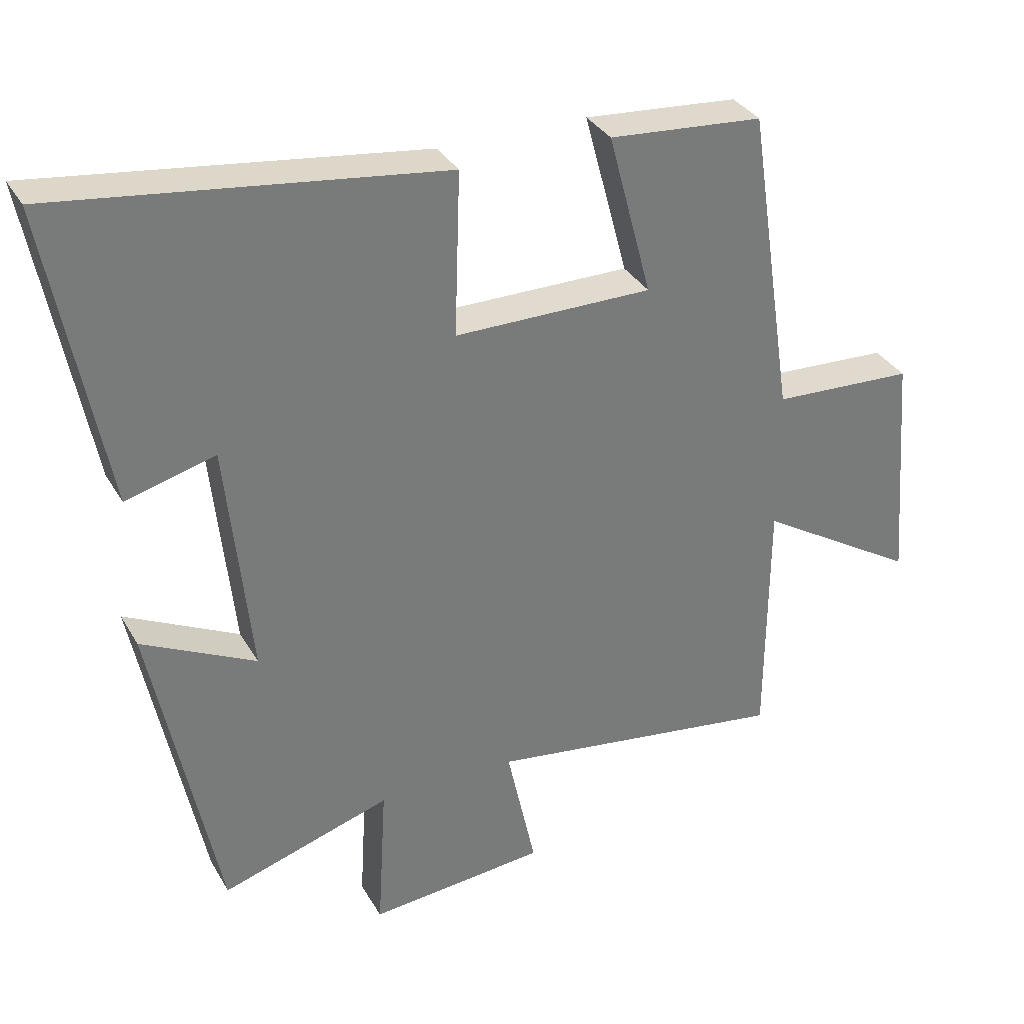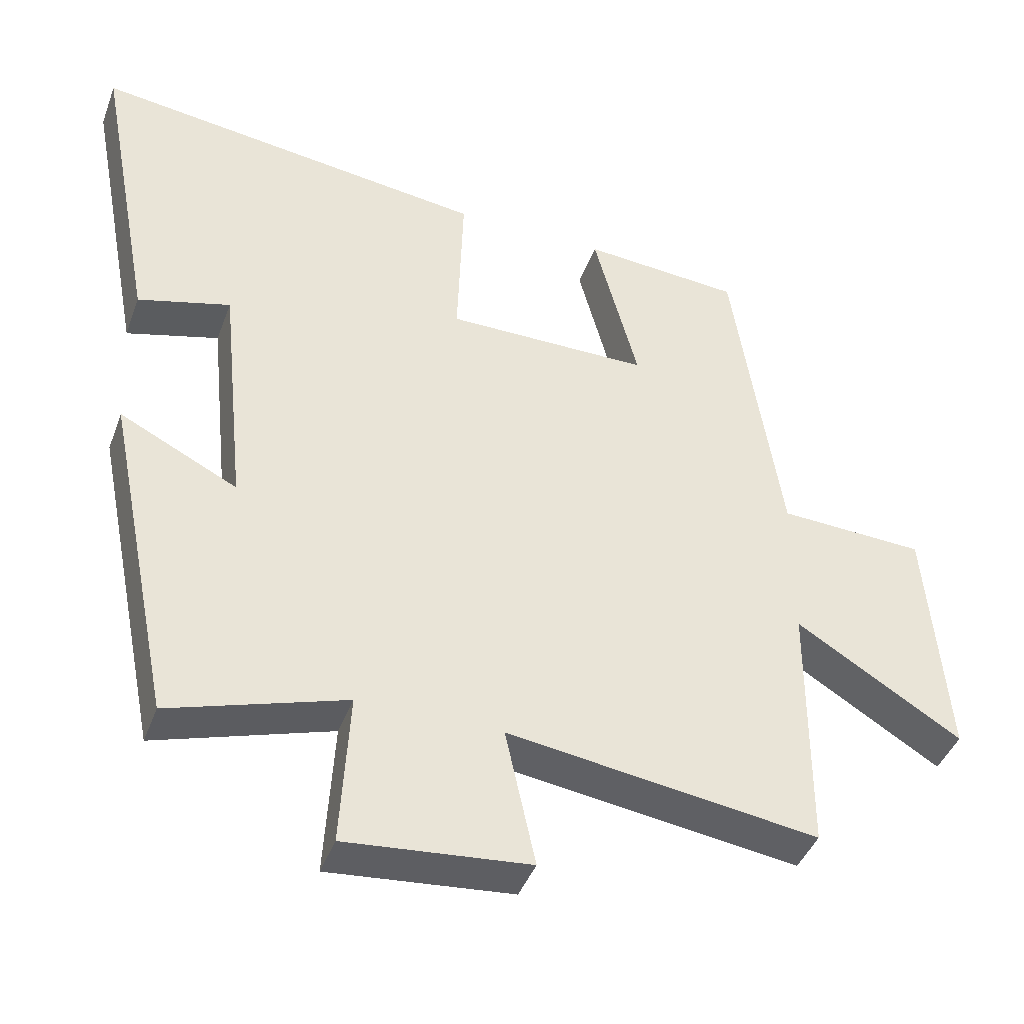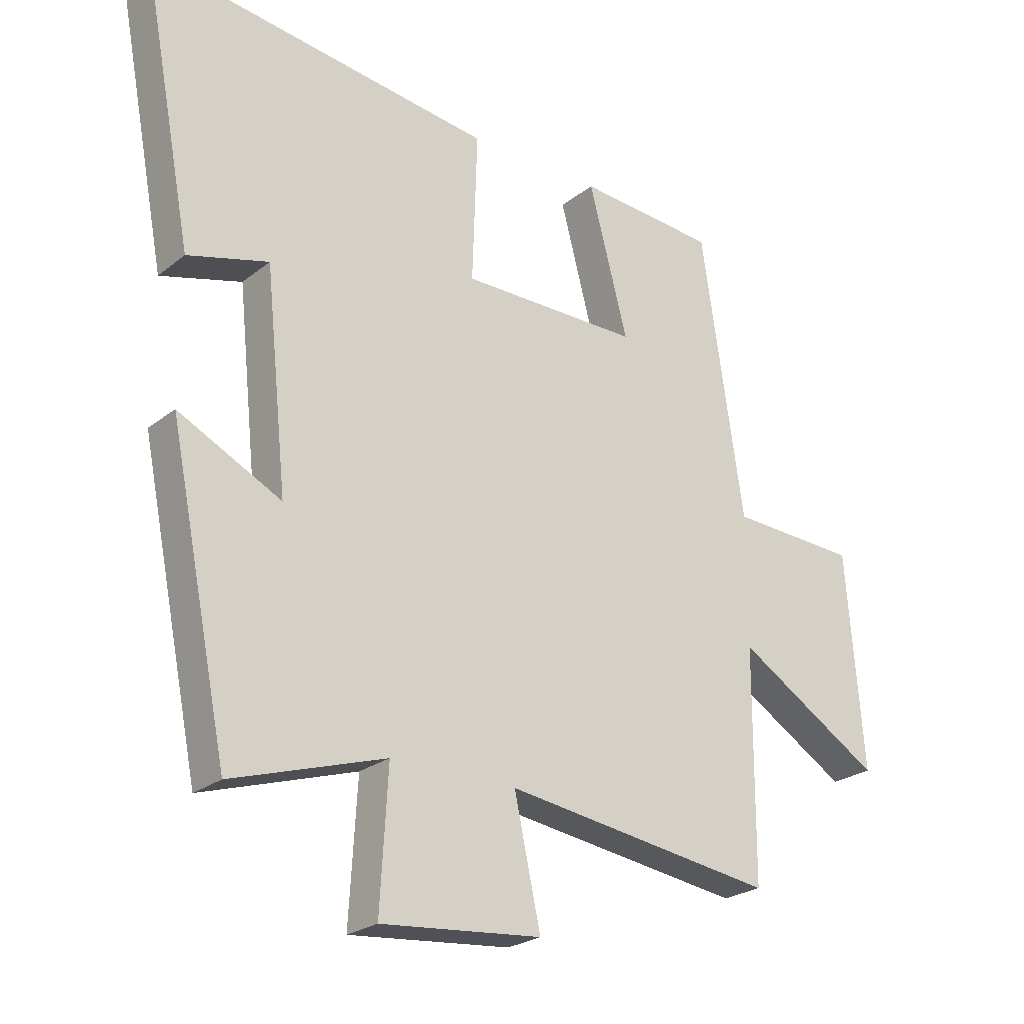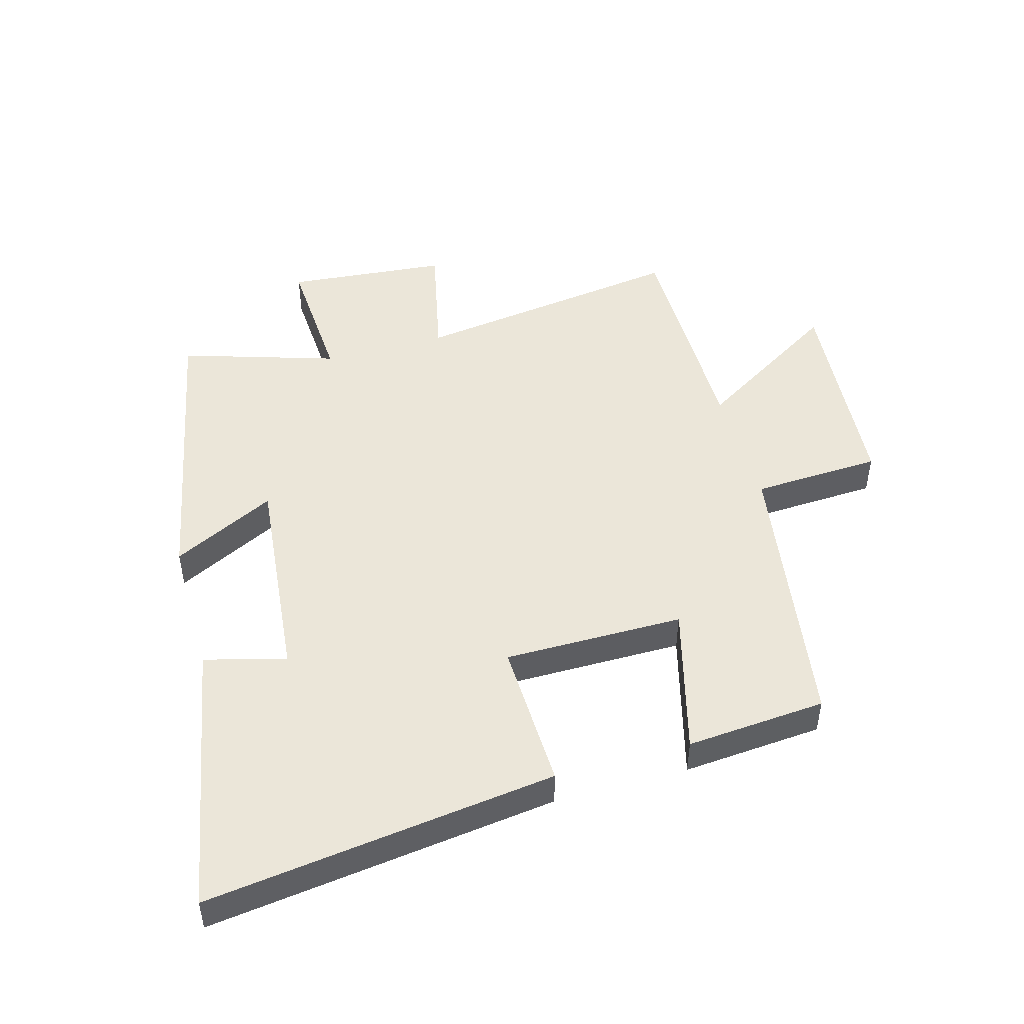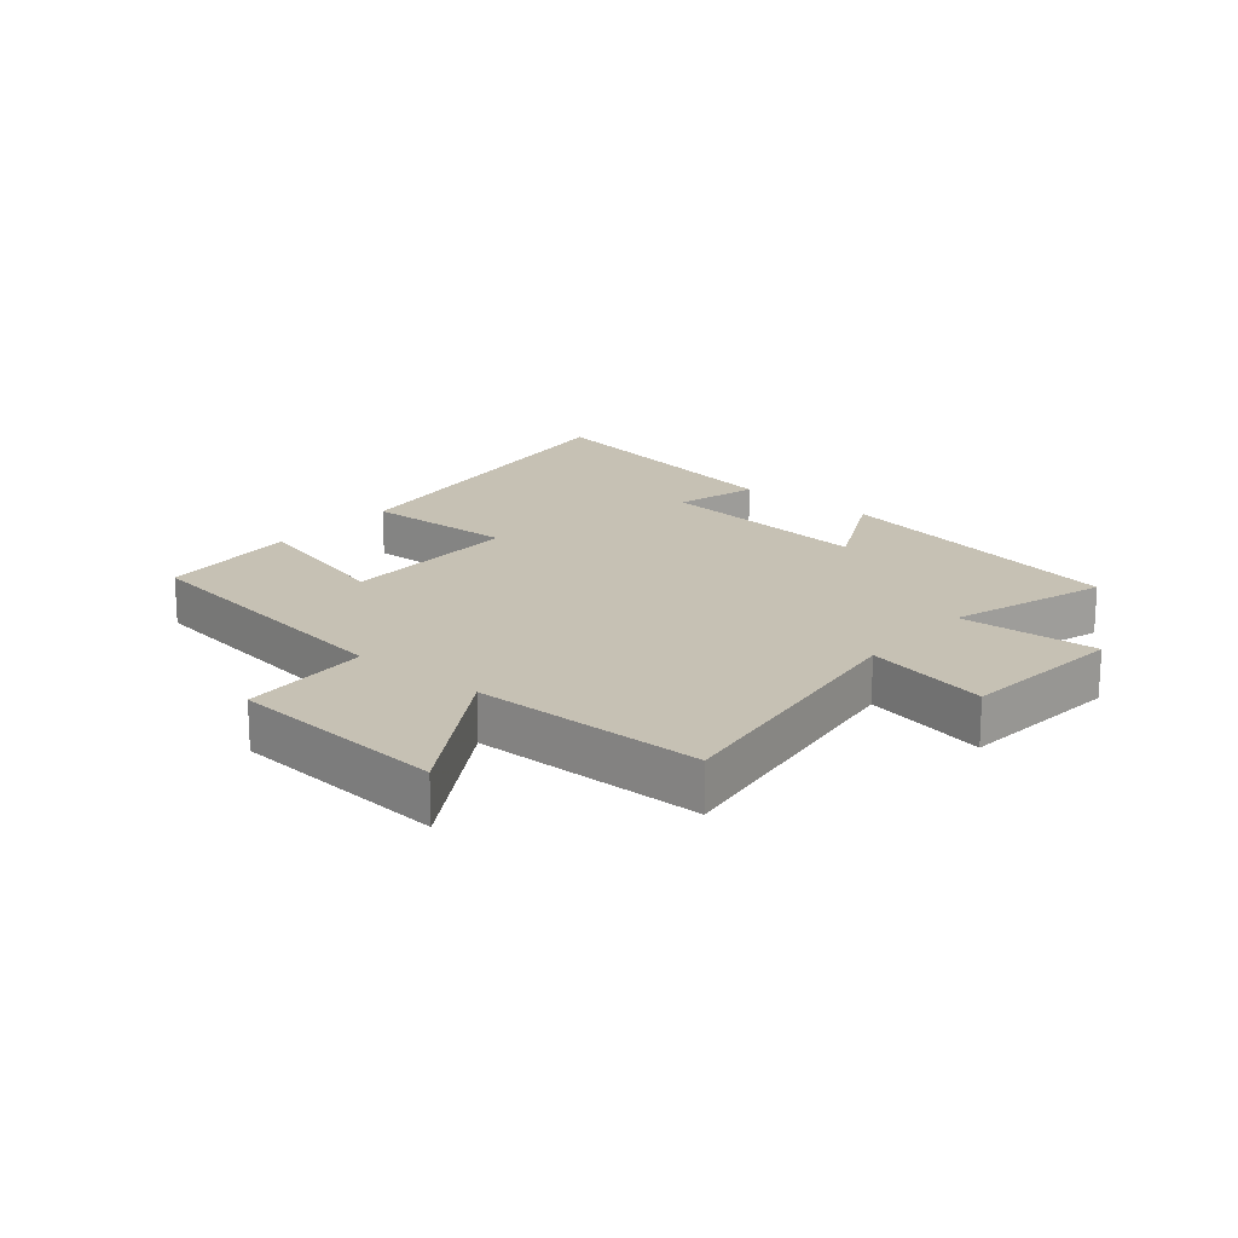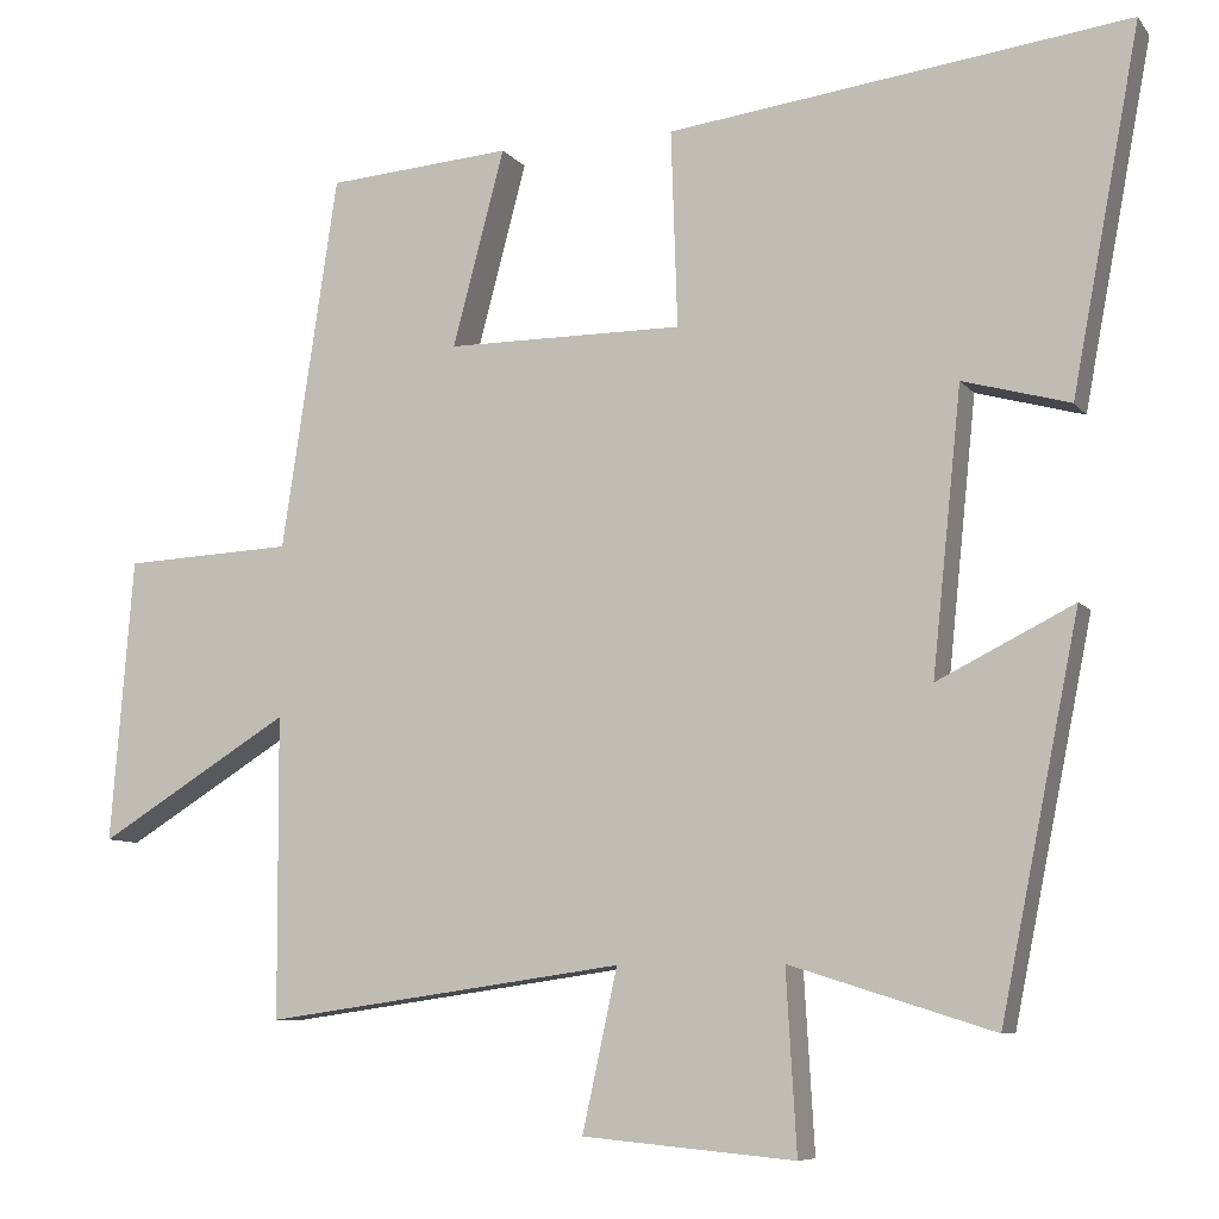
<metadata>
{"format":"obj","ext":"obj","renderer":"f3d","projection":"perspective","resolution":1024,"background":"white","views":[{"elev":33.5,"azim":-25.9,"up":"+Z"},{"elev":-42.3,"azim":-19.5,"up":"+Z"},{"elev":-24.1,"azim":-37.8,"up":"+Z"},{"elev":48.2,"azim":-15.7,"up":"+Y"},{"elev":18.5,"azim":130.1,"up":"+Y"},{"elev":-8.0,"azim":-159.2,"up":"+Z"}]}
</metadata>
<code>
v -0.584 0.07 0.574
v -0.016 0.07 0.5
v -0.024 0.07 0.258
v 0.268 0.07 0.258
v 0.204 0.07 0.5
v 0.431 0.07 0.482
v 0.5 0.07 0.022
v 0.709 0.07 0.012
v 0.737 0.07 -0.338
v 0.5 0.07 -0.192
v 0.498 0.07 -0.563
v 0.054 0.07 -0.5
v 0.097 0.07 -0.698
v -0.165 0.07 -0.722
v -0.152 0.07 -0.5
v -0.403 0.07 -0.579
v -0.5 0.07 -0.099
v -0.332 0.07 -0.183
v -0.368 0.07 0.165
v -0.5 0.07 0.129
v -0.584 0 0.574
v -0.016 0 0.5
v -0.024 0 0.258
v 0.268 0 0.258
v 0.204 0 0.5
v 0.431 0 0.482
v 0.5 0 0.022
v 0.709 0 0.012
v 0.737 0 -0.338
v 0.5 0 -0.192
v 0.498 0 -0.563
v 0.054 0 -0.5
v 0.097 0 -0.698
v -0.165 0 -0.722
v -0.152 0 -0.5
v -0.403 0 -0.579
v -0.5 0 -0.099
v -0.332 0 -0.183
v -0.368 0 0.165
v -0.5 0 0.129
f 19 20 1 2
f 18 19 2 3
f 15 16 17 18
f 15 18 3 4
f 12 13 14 15
f 12 15 4
f 10 11 12 4
f 7 8 9 10
f 6 7 10
f 5 6 10
f 4 5 10
f 22 21 40 39
f 23 22 39 38
f 38 37 36 35
f 24 23 38 35
f 35 34 33 32
f 24 35 32
f 24 32 31 30
f 30 29 28 27
f 30 27 26
f 30 26 25
f 30 25 24
f 1 21 22 2
f 2 22 23 3
f 3 23 24 4
f 4 24 25 5
f 5 25 26 6
f 6 26 27 7
f 7 27 28 8
f 8 28 29 9
f 9 29 30 10
f 10 30 31 11
f 11 31 32 12
f 12 32 33 13
f 13 33 34 14
f 14 34 35 15
f 15 35 36 16
f 16 36 37 17
f 17 37 38 18
f 18 38 39 19
f 19 39 40 20
f 20 40 21 1

</code>
